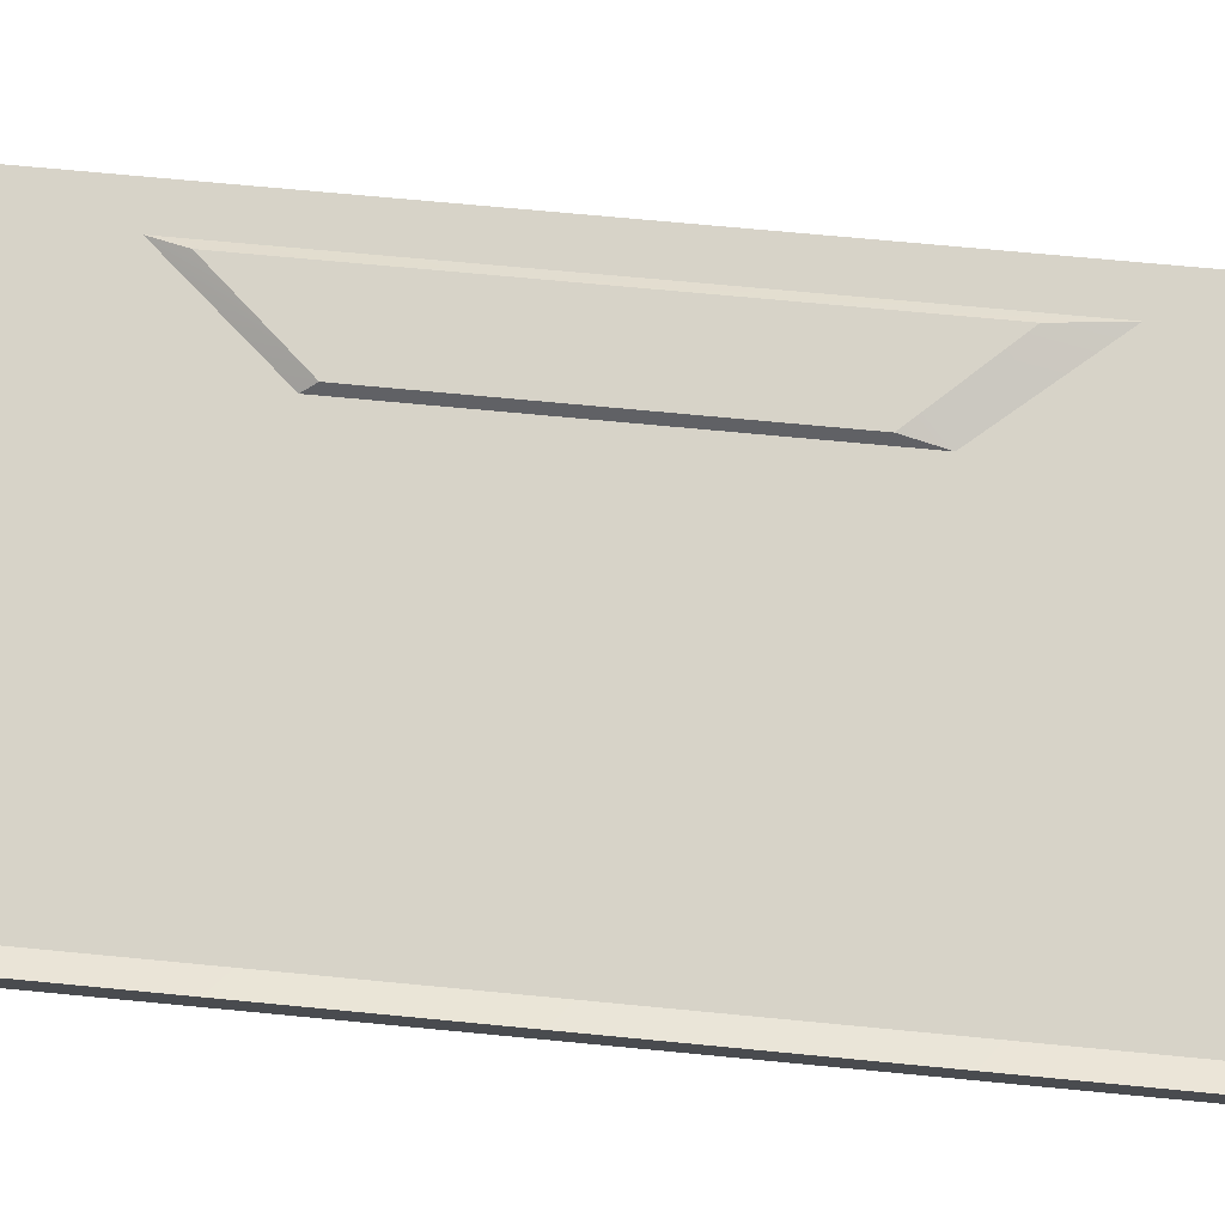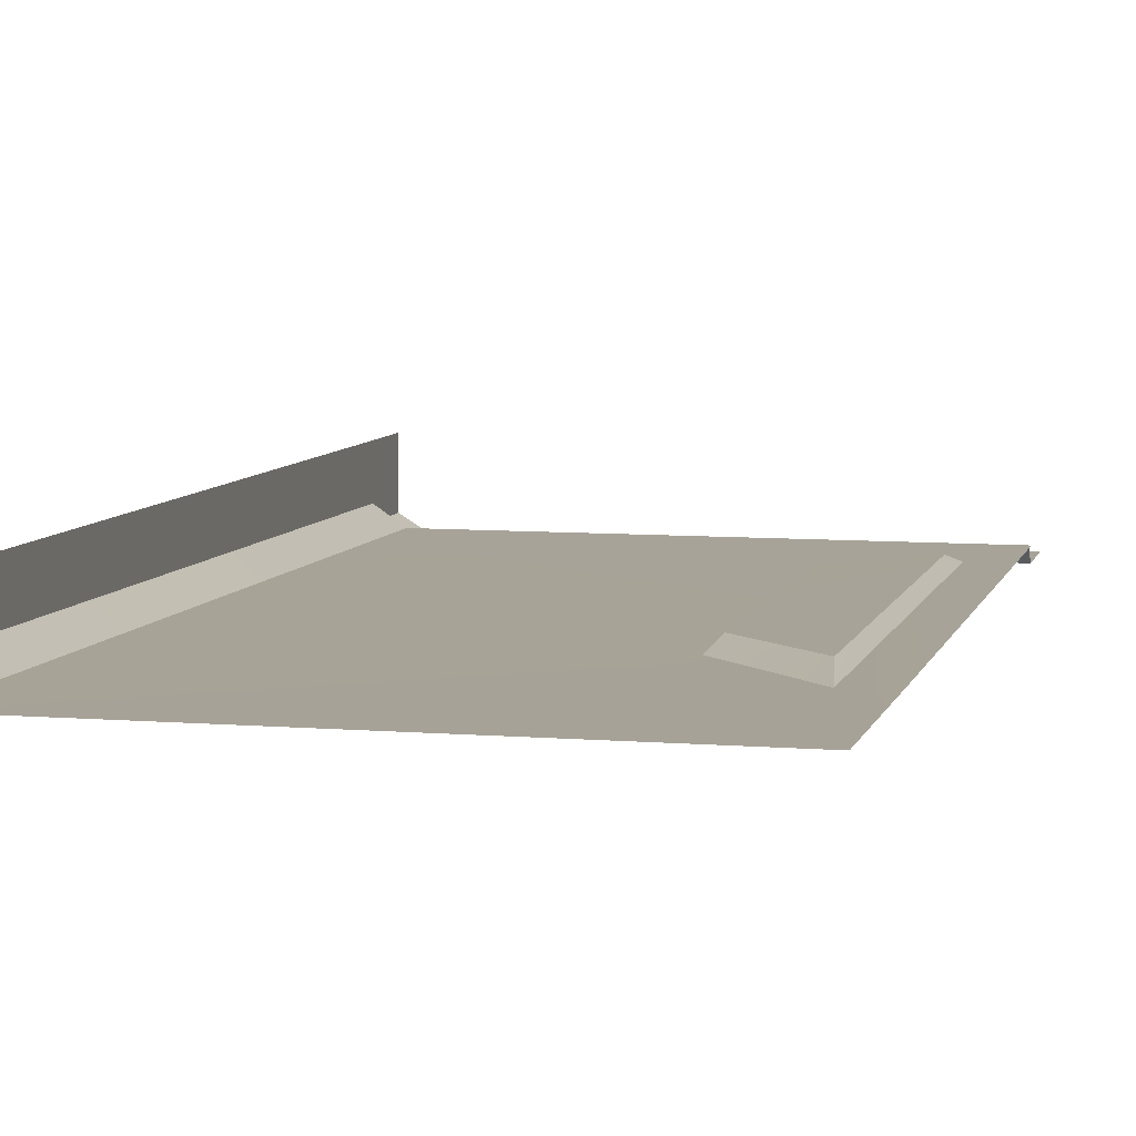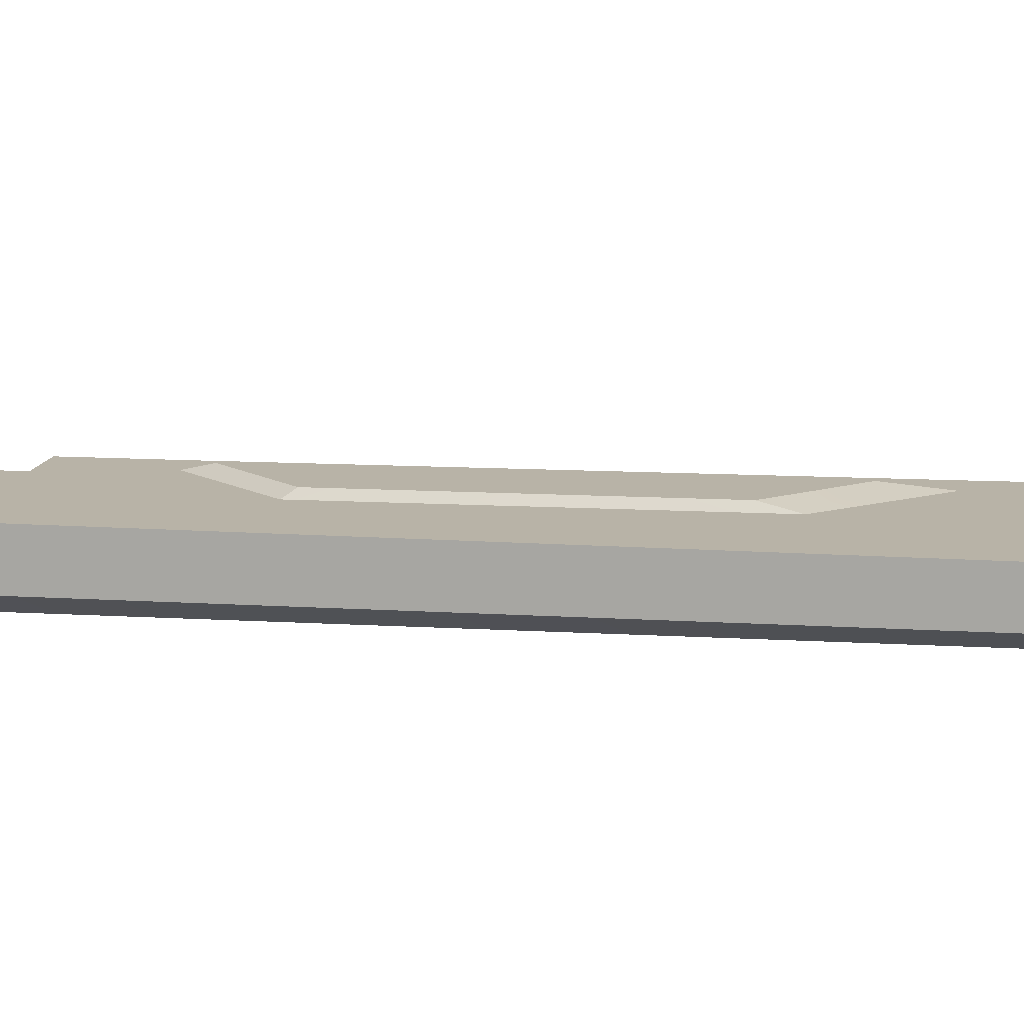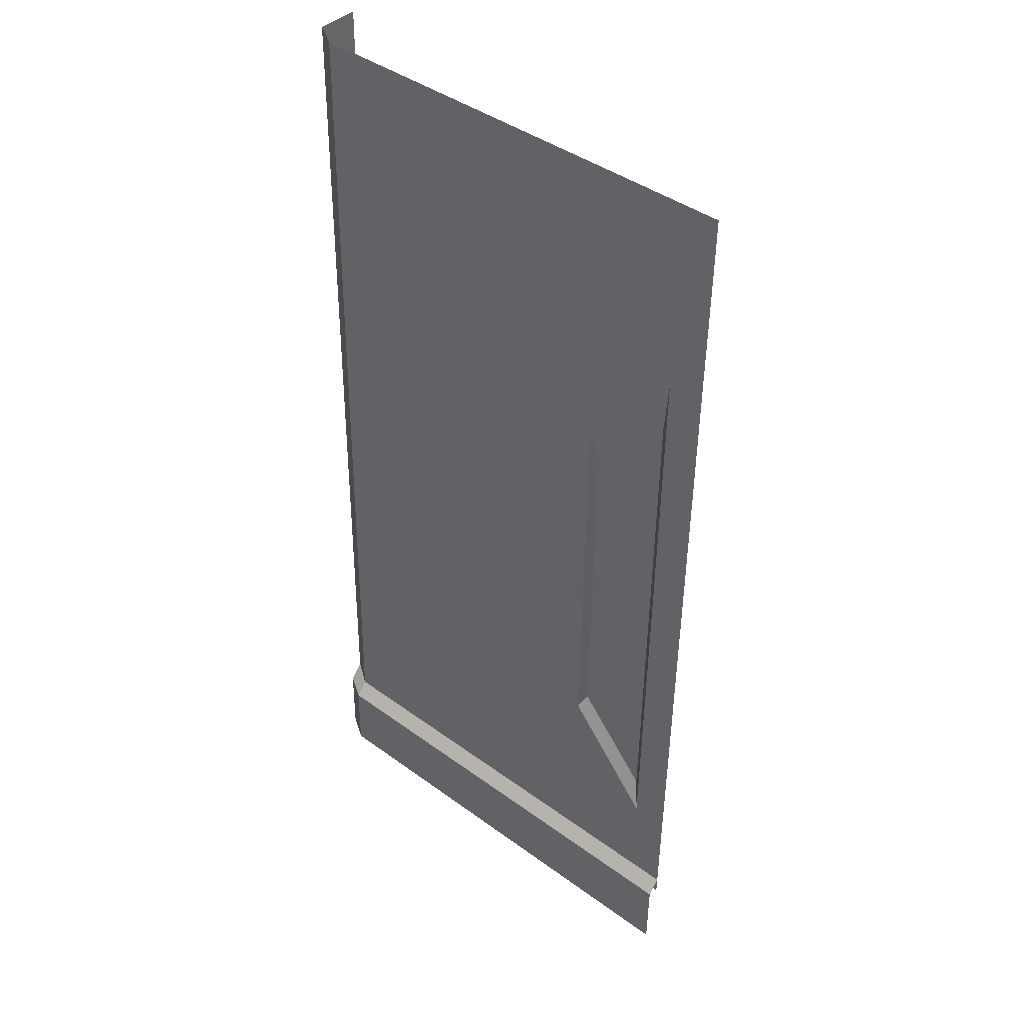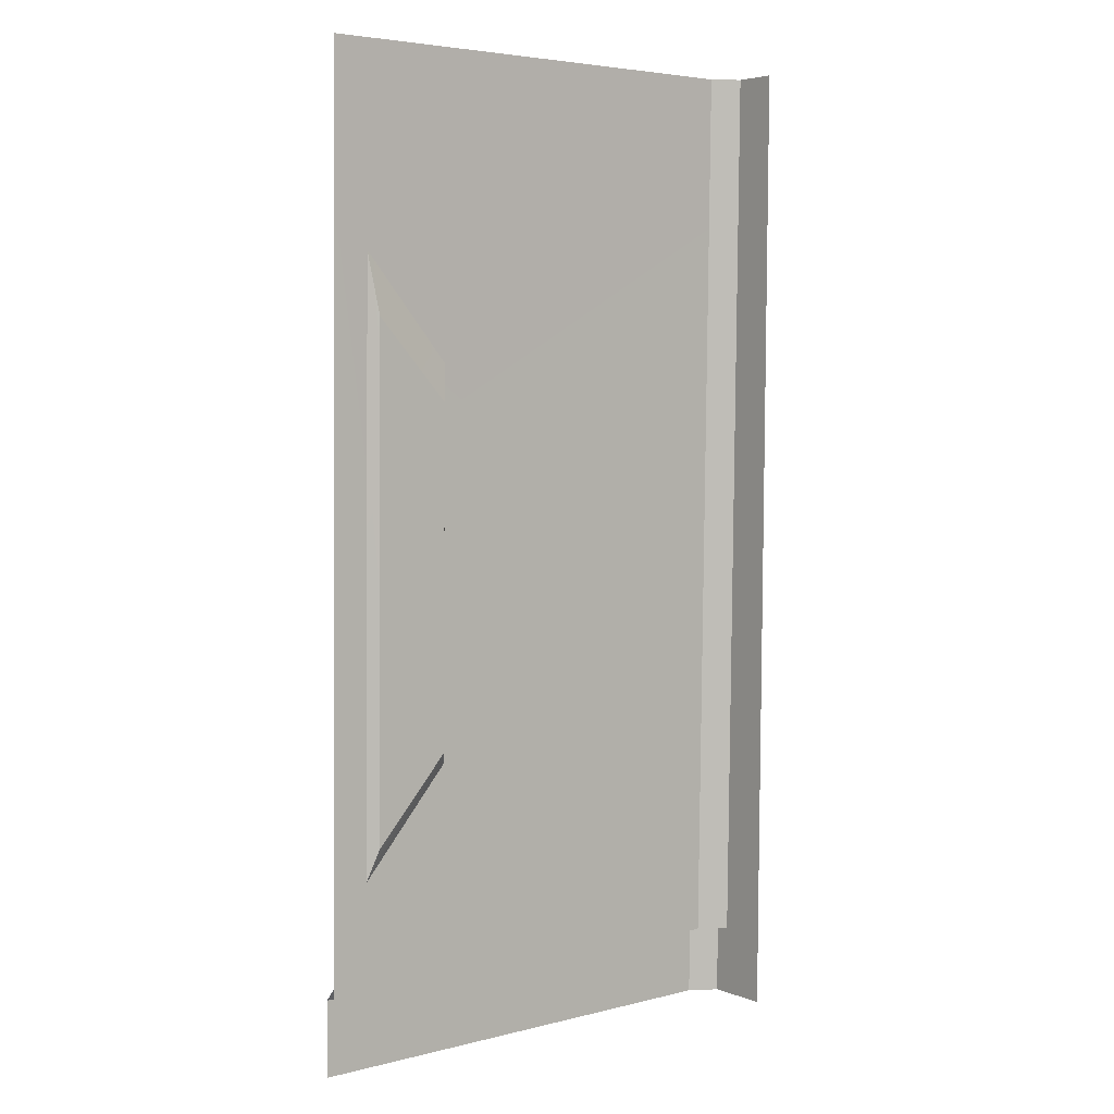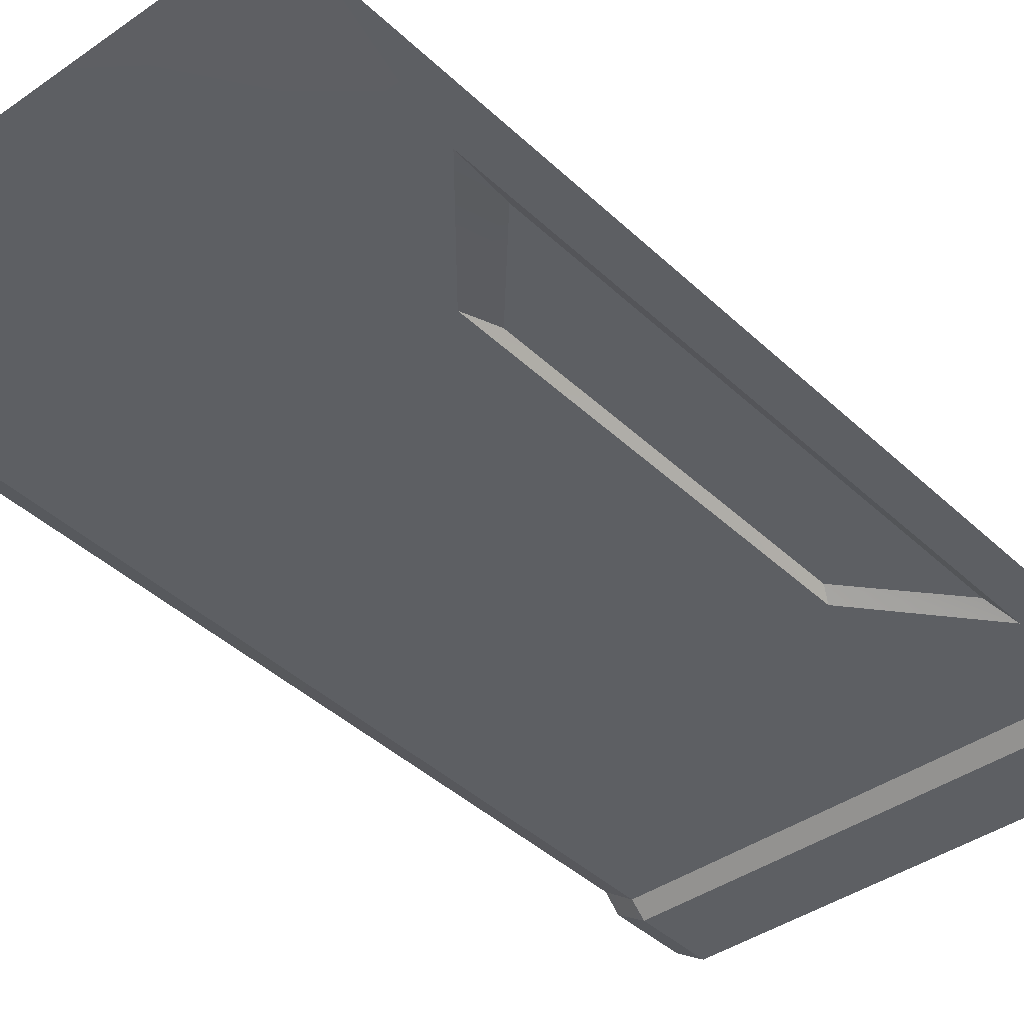
<metadata>
{"format":"obj","ext":"obj","renderer":"f3d","projection":"perspective","resolution":1024,"background":"white","views":[{"elev":76.5,"azim":95.5,"up":"+Z"},{"elev":7.5,"azim":-167.0,"up":"+Z"},{"elev":13.1,"azim":100.9,"up":"+Z"},{"elev":41.8,"azim":-138.6,"up":"+Y"},{"elev":4.6,"azim":-39.2,"up":"+Y"},{"elev":-39.7,"azim":-138.9,"up":"+Z"}]}
</metadata>
<code>
g aquarium_elevatorR
v 0.06282 0.1299 0.04809
v 0.8027 0.0007844 0.04636
v 0.8027 0.1299 0.04809
v 0.06282 0.0007844 0.04636
v 0.0002769 0.1299 0.04809
v 0.0002767 0.0007844 0.04636
v 0.8477 0.1222 0.1004
v 0.8477 1.673 0.1945
v 0.8477 1.673 0.121
v 0.8477 0.1222 0.182
v 0.2169 0.1548 0.07003
v 0.8027 0.1299 0.04809
v 0.8027 0.1548 0.07003
v 0.06282 0.1299 0.04809
v 0.06282 0.1548 0.07003
v 0.0002769 0.1548 0.07003
v 0.06282 0.1299 0.04809
v 0.0002769 0.1299 0.04809
v 0.07834 0.3738 0.08728
v 0.2067 1.1 0.09726
v 0.07834 1.237 0.09934
v 0.2067 0.5189 0.08914
v 0.06282 1.341 0.08745
v 0.07834 0.3738 0.08728
v 0.07834 1.237 0.09934
v 0.06282 0.3194 0.07215
v 0.06282 0.3194 0.07215
v 0.2067 0.5189 0.08914
v 0.07834 0.3738 0.08728
v 0.2169 0.4978 0.07456
v 0.2169 0.4978 0.07456
v 0.2067 1.1 0.09726
v 0.2067 0.5189 0.08914
v 0.2169 1.163 0.08452
v 0.2169 1.163 0.08452
v 0.07834 1.237 0.09934
v 0.2067 1.1 0.09726
v 0.06282 1.341 0.08745
v 0.8027 0.1299 0.04809
v 0.8477 0.0007844 0.07466
v 0.8477 0.1299 0.0762
v 0.8027 0.0007844 0.04636
v 0.8027 1.673 0.0932
v 0.8477 0.1222 0.1004
v 0.8477 1.673 0.121
v 0.8027 0.1222 0.06962
v 0.8477 0.1299 0.0762
v 0.8027 0.1548 0.07003
v 0.8027 0.1299 0.04809
v 0.8477 0.1548 0.1008
v 0.06282 0.1222 0.06962
v 0.0002769 0.3194 0.07215
v 0.0002769 0.1222 0.06962
v 0.06282 0.3194 0.07215
v 0.000277 1.341 0.08745
v 0.2169 0.4978 0.07456
v 0.2169 0.1222 0.06962
v 0.8027 0.1222 0.06962
v 0.06282 1.341 0.08745
v 0.2169 1.163 0.08452
v 0.8027 1.673 0.0932
v 0.2169 1.673 0.0932
v 0.0002769 1.673 0.0932
v 0.06282 1.673 0.0932
v 0.8477 0.0007843 0.09913
v 0.8477 0.1299 0.0762
v 0.8477 0.0007844 0.07466
v 0.8477 0.1548 0.1008
v 0.8477 0.1548 0.1822
v 0.8477 0.0007846 0.1812
g aquarium_elevatorR_0
f 3 2 1
f 4 1 2
f 1 4 5
f 6 5 4
f 9 8 7
f 10 7 8
f 13 12 11
f 14 11 12
f 14 15 11
f 15 17 16
f 18 16 17
f 21 20 19
f 22 19 20
f 25 24 23
f 26 23 24
f 29 28 27
f 30 27 28
f 33 32 31
f 34 31 32
f 37 36 35
f 38 35 36
f 41 40 39
f 42 39 40
f 45 44 43
f 46 43 44
f 49 48 47
f 50 47 48
f 53 52 51
f 54 51 52
f 52 55 54
f 54 56 51
f 57 51 56
f 57 56 58
f 59 54 55
f 56 60 58
f 60 61 58
f 62 61 60
f 60 59 62
f 55 63 59
f 64 62 59
f 64 59 63
f 67 66 65
f 68 65 66
f 68 69 65
f 70 65 69

</code>
